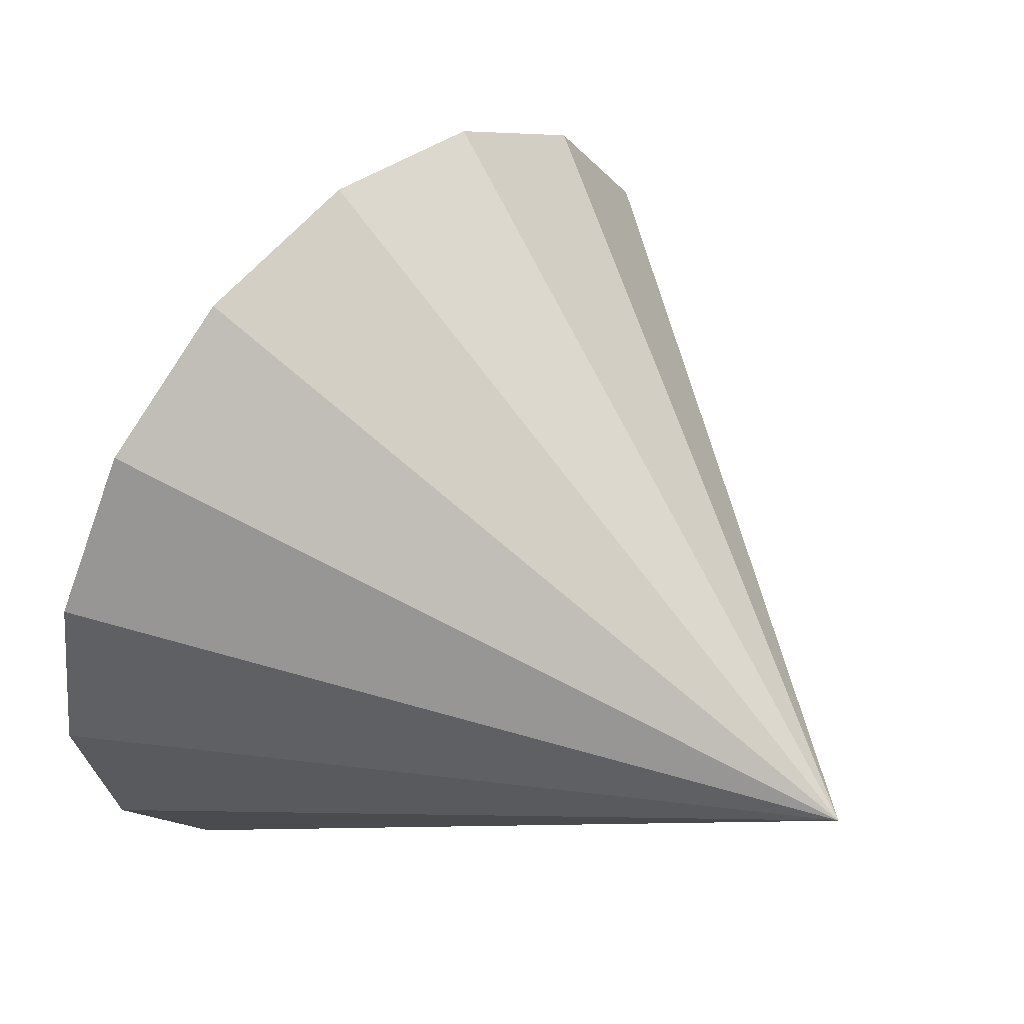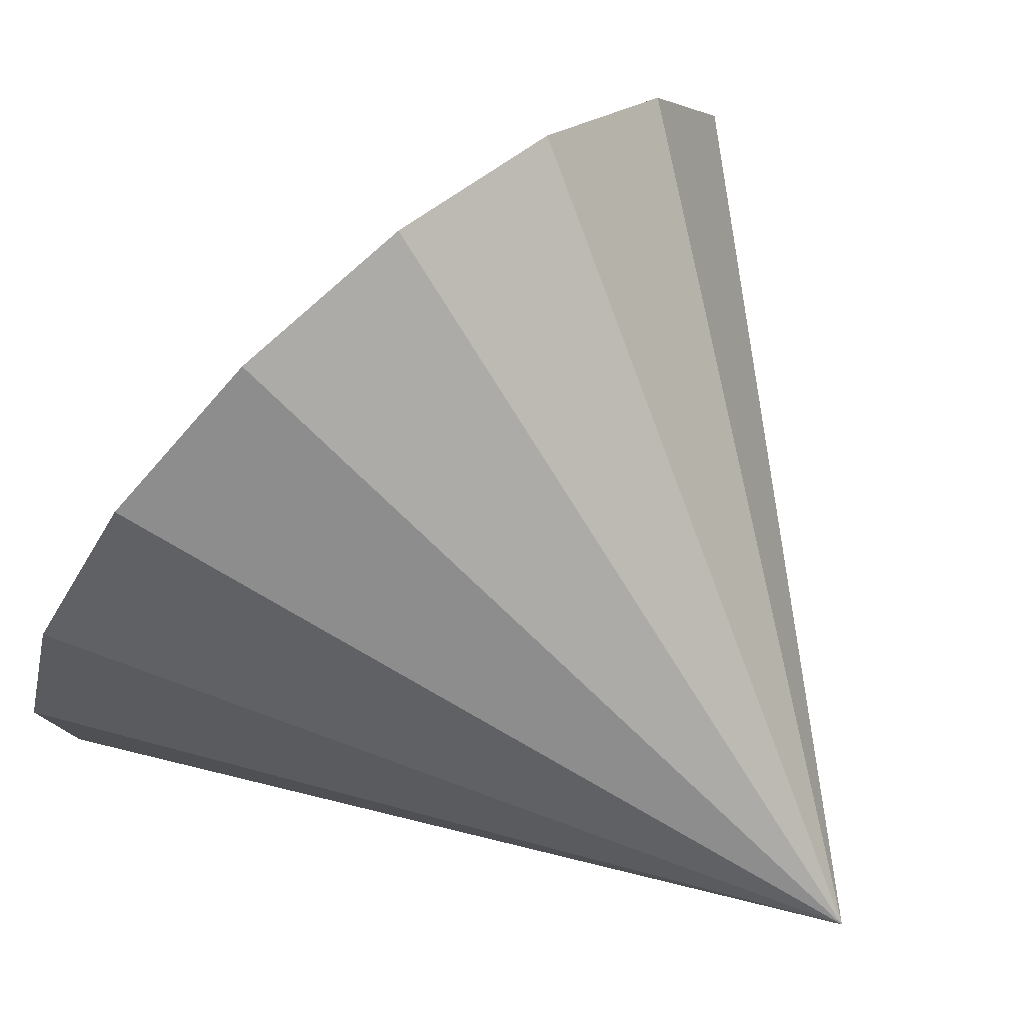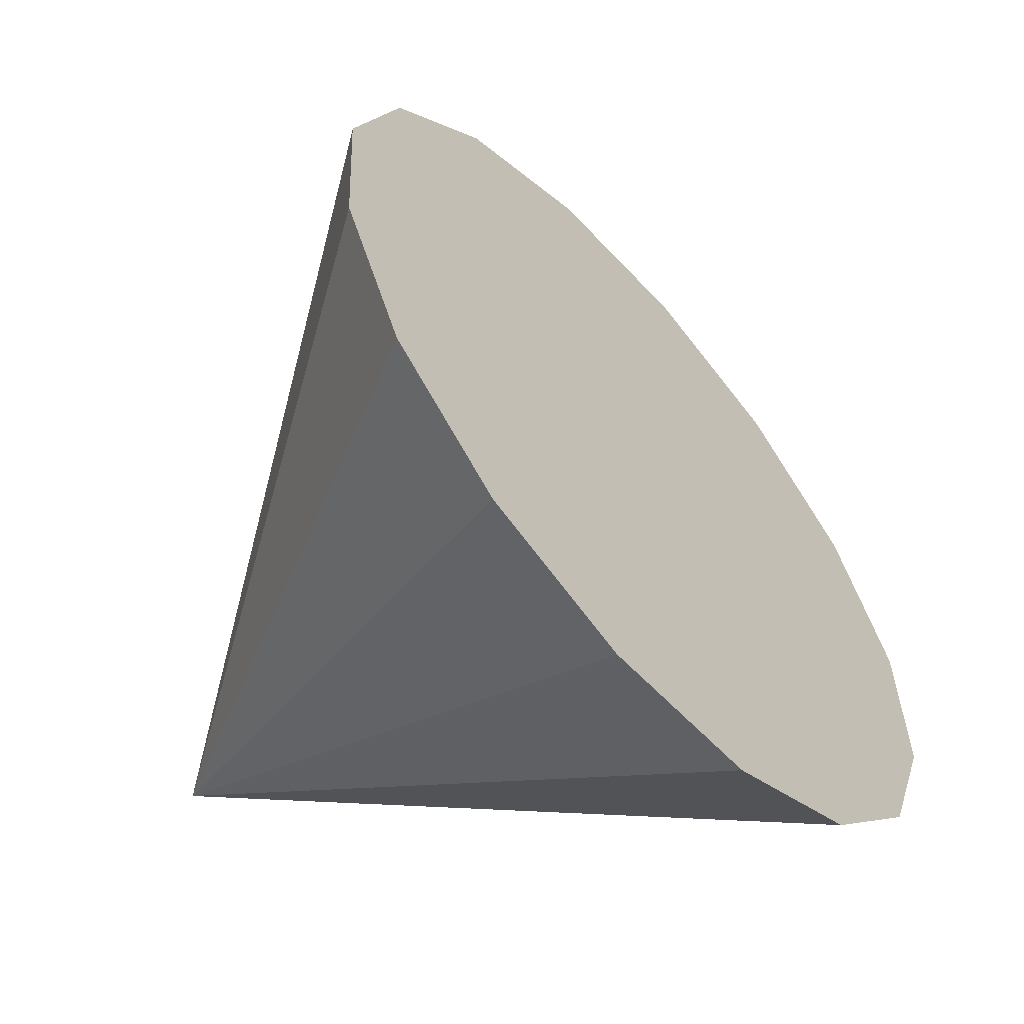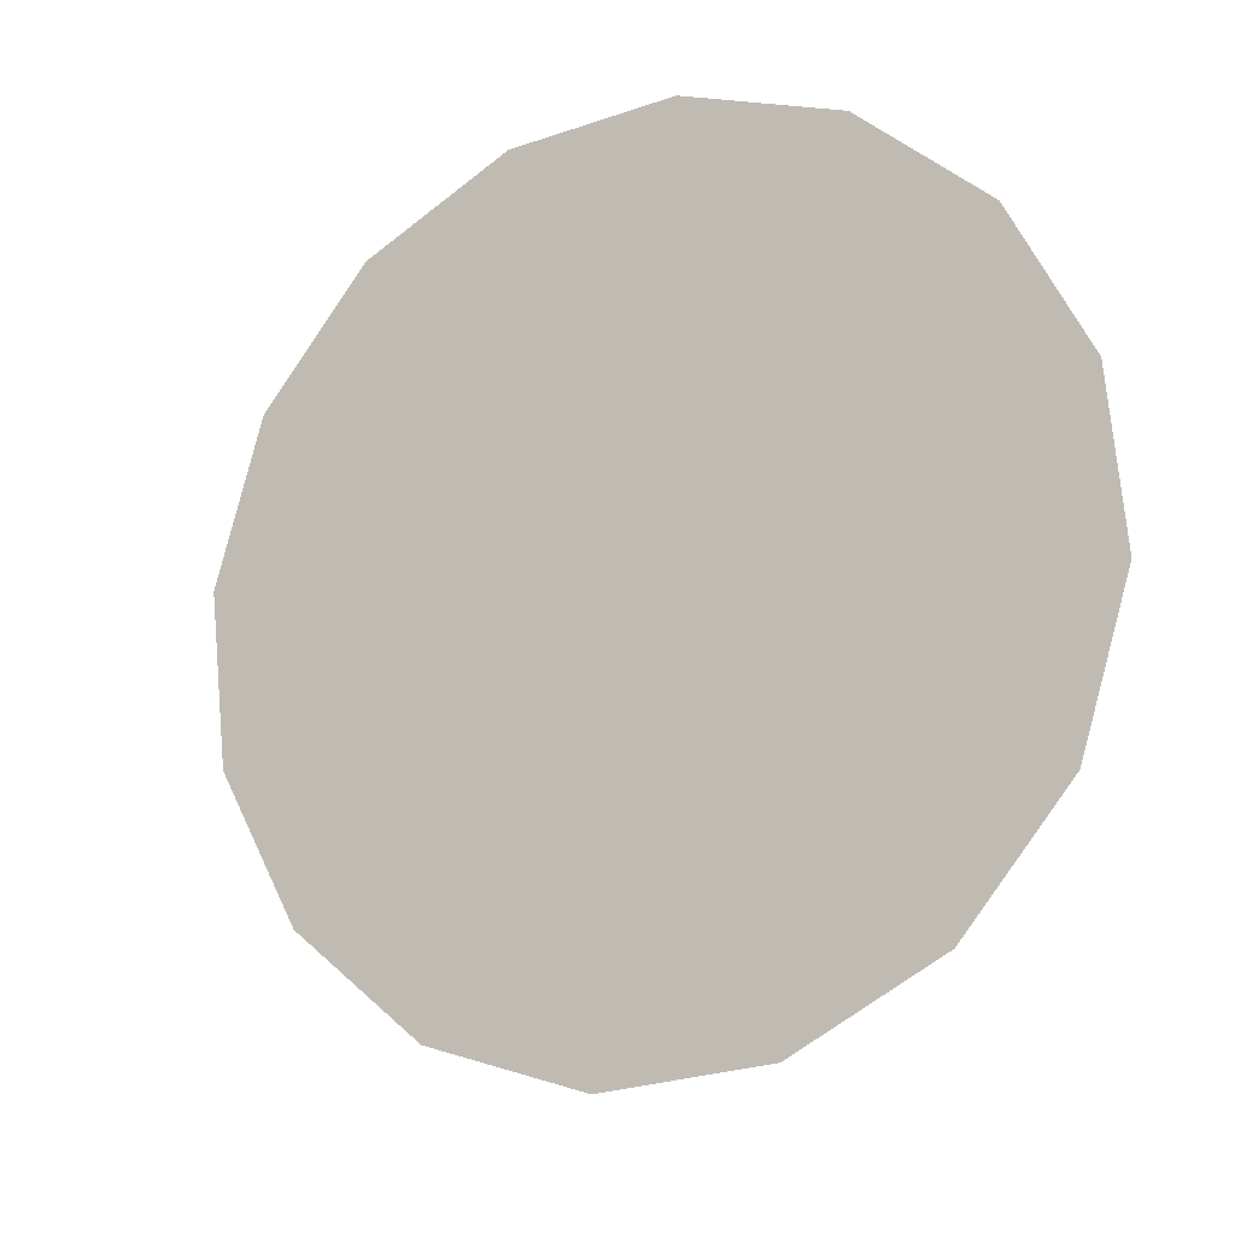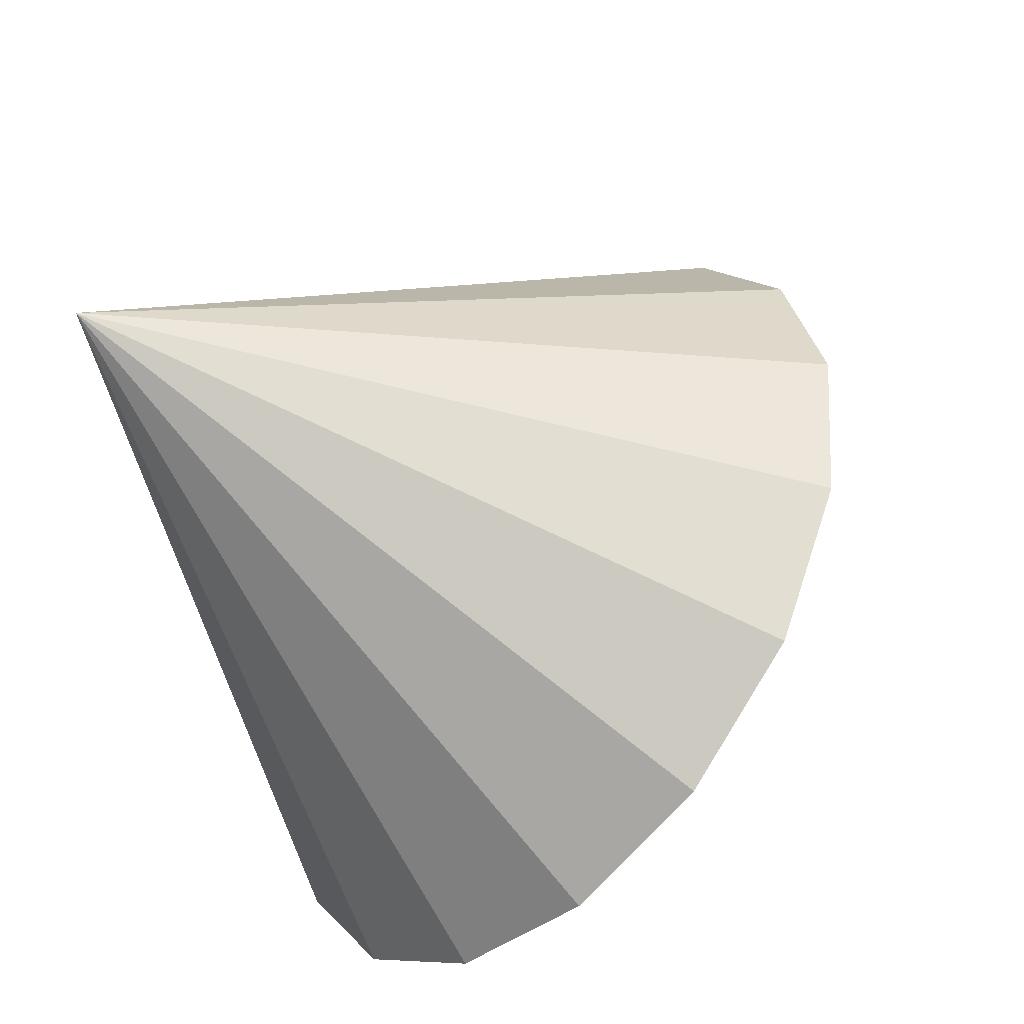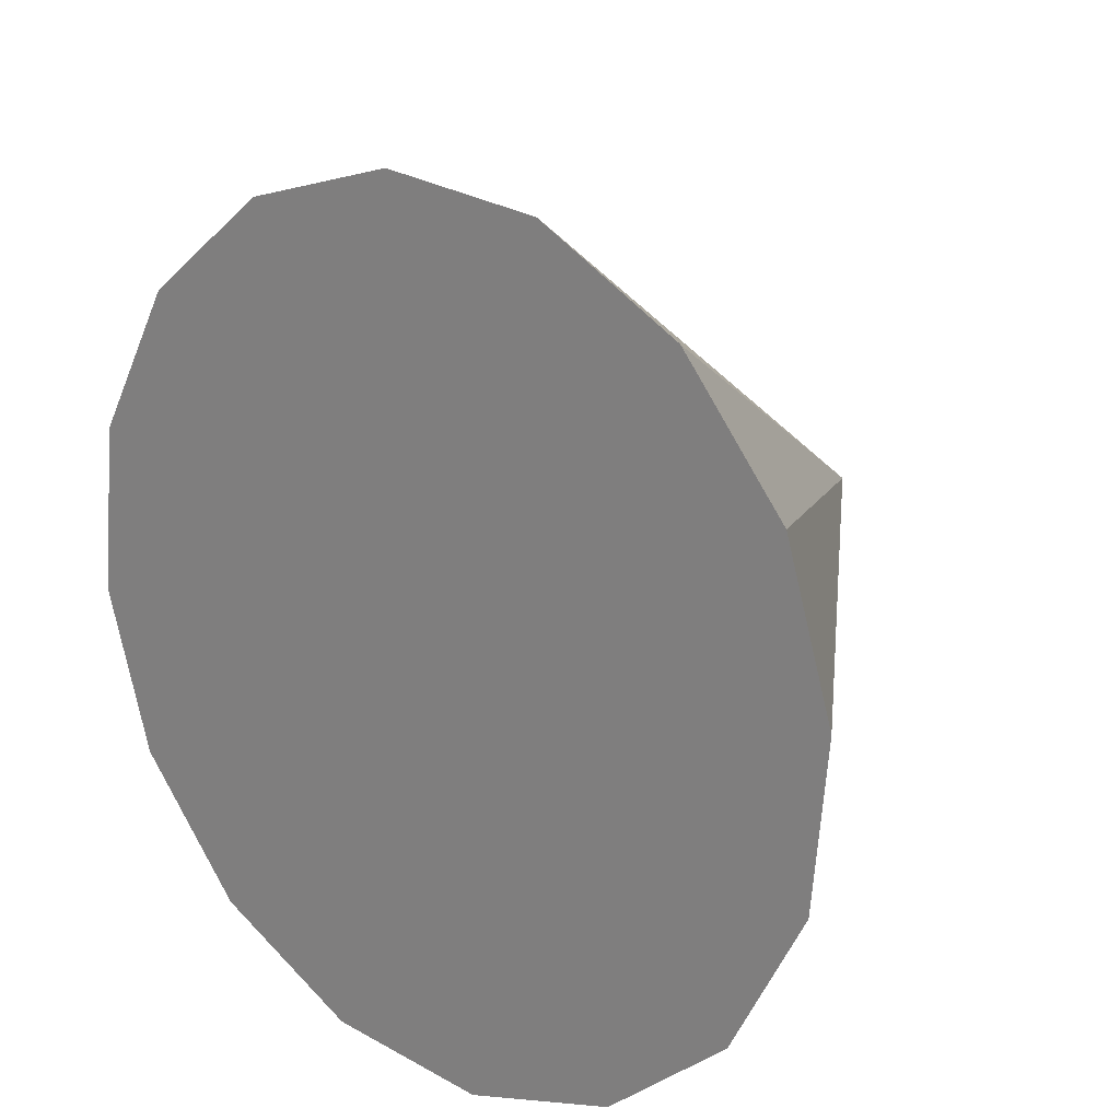
<metadata>
{"format":"obj","ext":"obj","renderer":"f3d","projection":"perspective","resolution":1024,"background":"white","views":[{"elev":44.2,"azim":-169.3,"up":"+Y"},{"elev":-61.0,"azim":143.2,"up":"+Z"},{"elev":64.6,"azim":-25.2,"up":"+Z"},{"elev":-13.8,"azim":84.0,"up":"+Y"},{"elev":-45.4,"azim":-75.8,"up":"+Y"},{"elev":66.3,"azim":141.6,"up":"+Z"}]}
</metadata>
<code>
o Cone.006_Cone.1746
v 1.013 -0.6596 0.1301
v 0.9743 -0.1291 0.1745
v 0.8269 0.3386 0.3854
v 0.5937 0.6722 0.7307
v 0.3101 0.8211 1.158
v 0.01941 0.7625 1.601
v -0.2342 0.5053 1.995
v -0.4121 0.08878 2.277
v -0.4872 -0.4238 2.406
v -0.4481 -0.9542 2.361
v -0.3007 -1.422 2.15
v -0.06741 -1.756 1.805
v -1.408 -0.573 0.1693
v 0.2162 -1.904 1.378
v 0.5069 -1.846 0.9344
v 0.7605 -1.589 0.5413
v 0.9384 -1.172 0.2589
f 1 13 2
f 2 13 3
f 3 13 4
f 4 13 5
f 5 13 6
f 6 13 7
f 7 13 8
f 8 13 9
f 9 13 10
f 10 13 11
f 11 13 12
f 12 13 14
f 14 13 15
f 15 13 16
f 16 13 17
f 17 13 1
f 8 12 17
f 17 1 2
f 2 3 4
f 4 5 6
f 6 7 8
f 8 9 10
f 10 11 8
f 11 12 8
f 12 14 15
f 15 16 17
f 17 2 4
f 4 6 8
f 12 15 17
f 17 4 8

</code>
